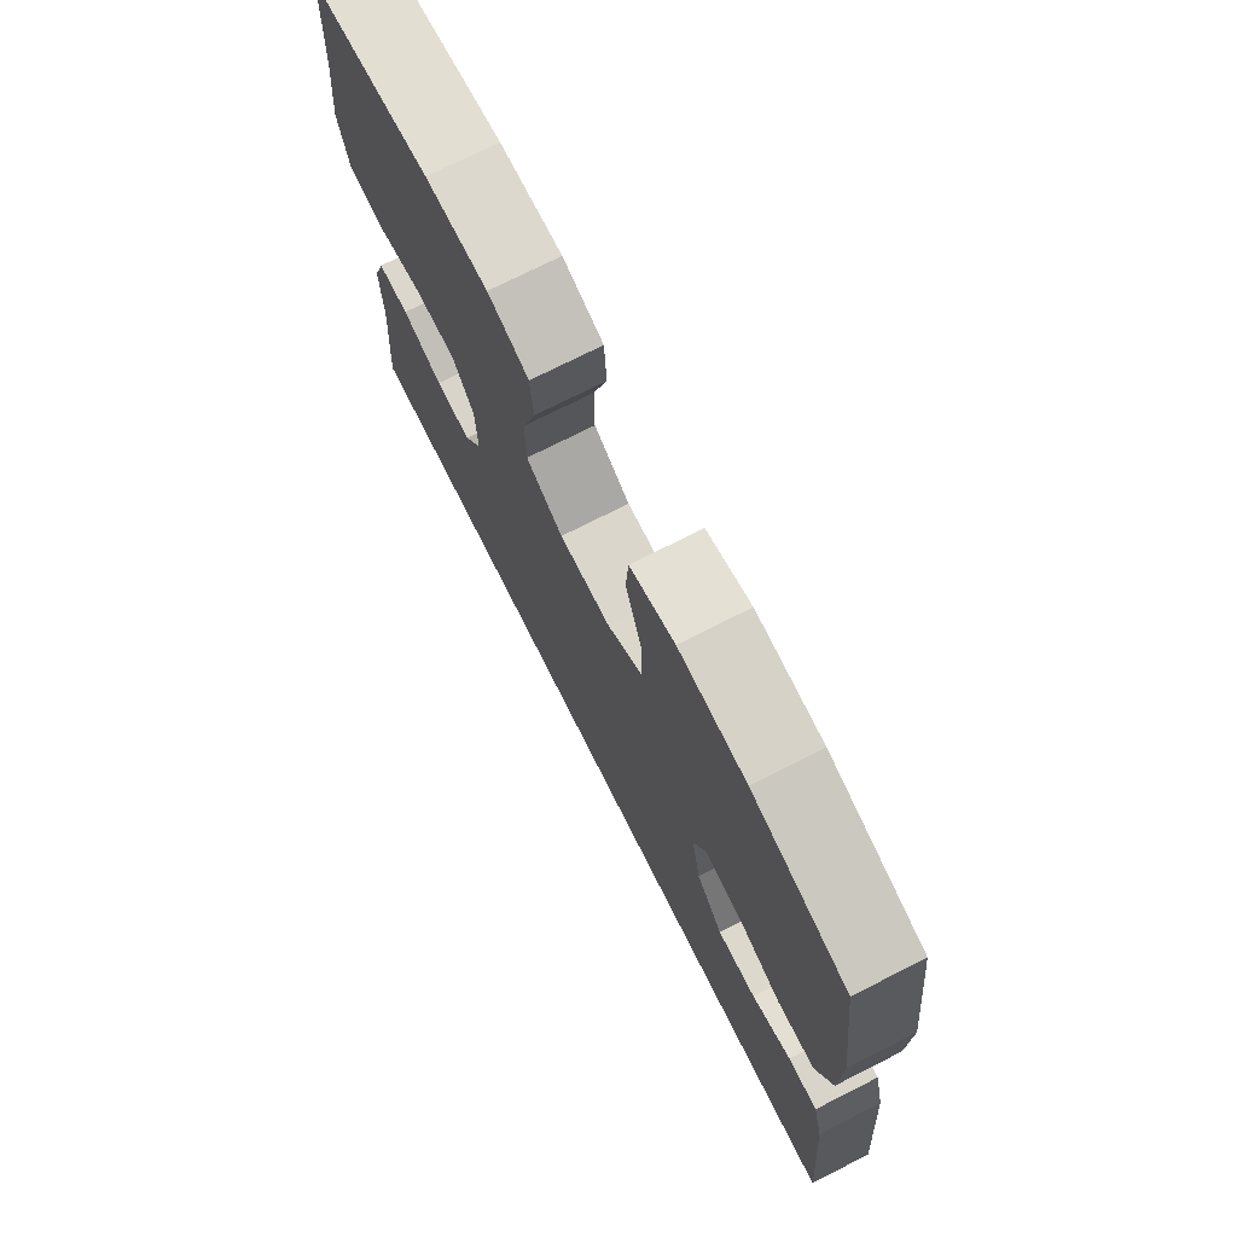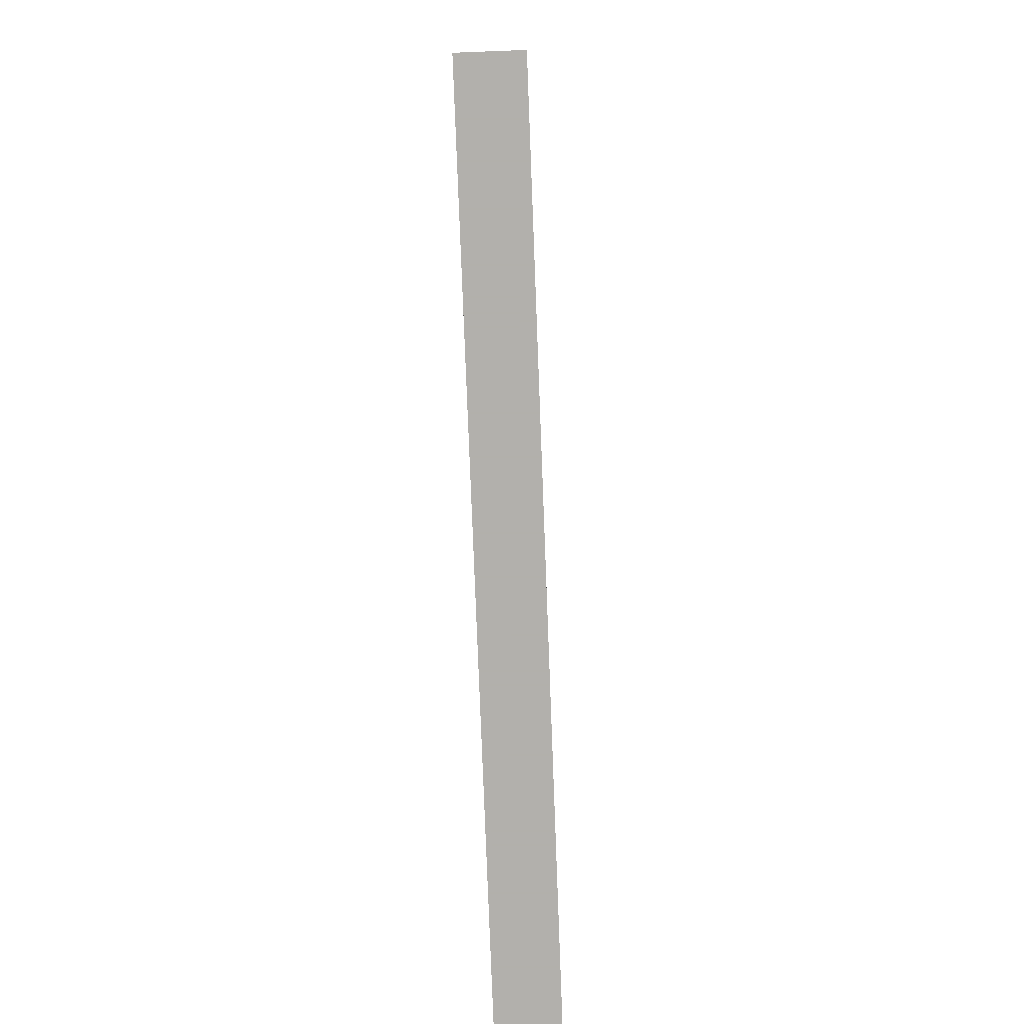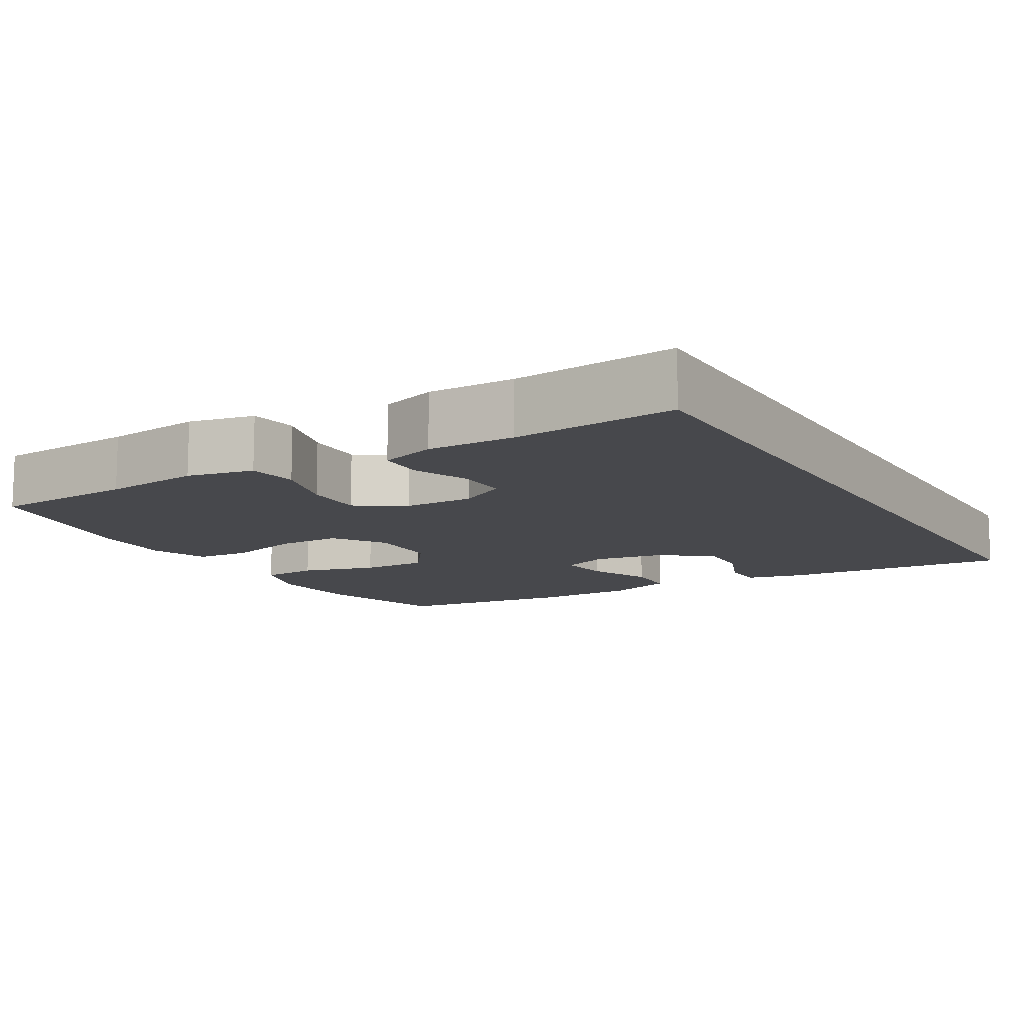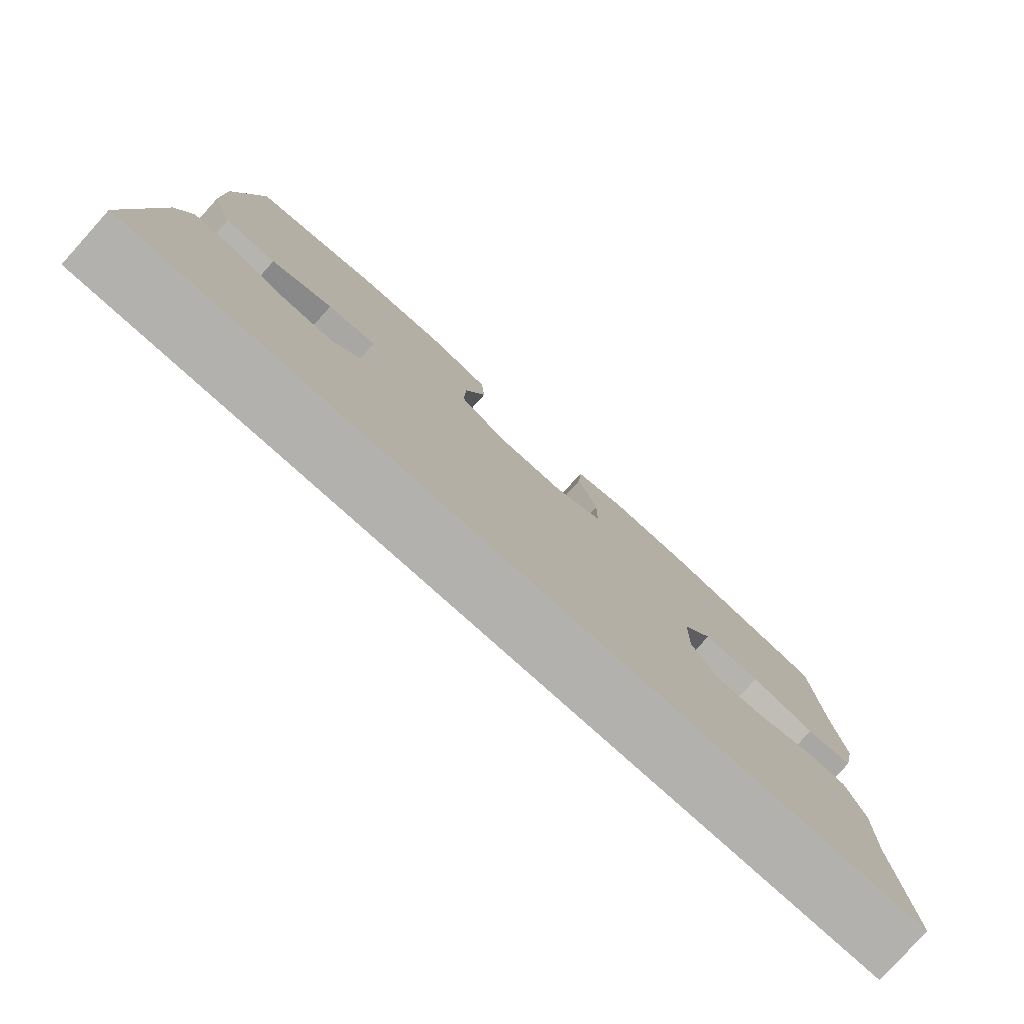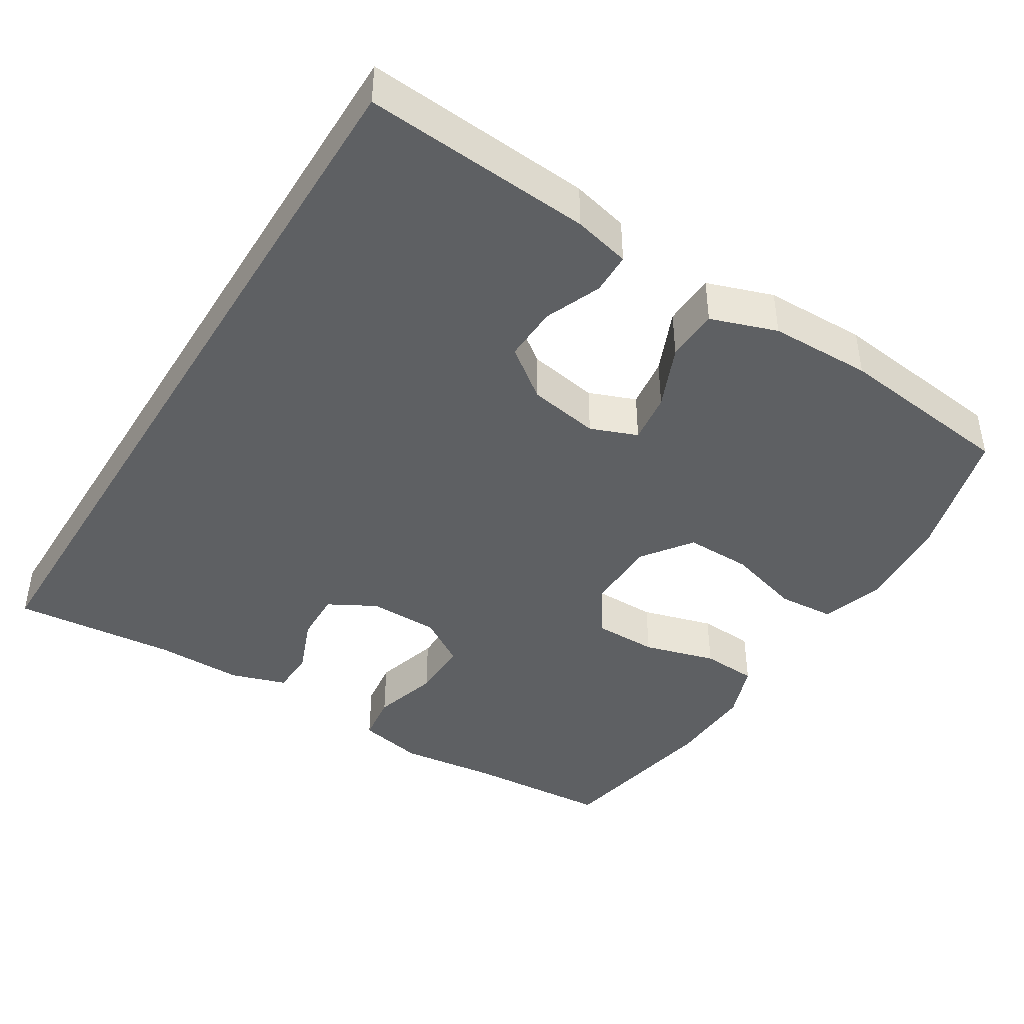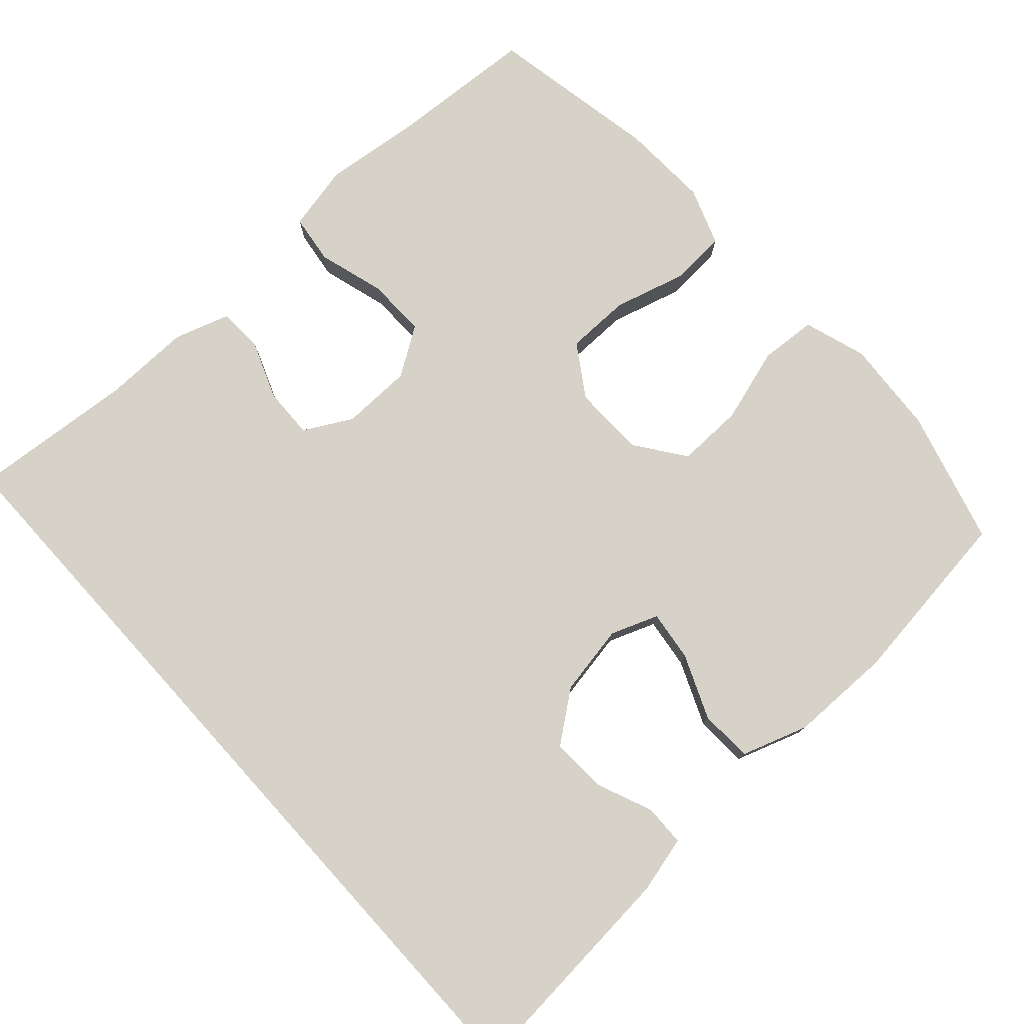
<metadata>
{"format":"obj","ext":"obj","renderer":"f3d","projection":"perspective","resolution":1024,"background":"white","views":[{"elev":74.5,"azim":-116.8,"up":"+Z"},{"elev":-78.6,"azim":-87.8,"up":"+Z"},{"elev":-11.6,"azim":120.9,"up":"+Y"},{"elev":-79.3,"azim":-42.0,"up":"+Z"},{"elev":-42.6,"azim":-121.6,"up":"+Y"},{"elev":77.7,"azim":-132.1,"up":"+Y"}]}
</metadata>
<code>
v 0.5 0.07 0.5
v 0.512 0.07 0.306
v 0.527 0.07 0.175
v 0.508 0.07 0.086
v 0.442 0.07 0.077
v 0.353 0.07 0.103
v 0.273 0.07 0.105
v 0.231 0.07 0.04
v 0.229 0.07 -0.054
v 0.264 0.07 -0.118
v 0.332 0.07 -0.116
v 0.409 0.07 -0.086
v 0.469 0.07 -0.088
v 0.493 0.07 -0.163
v 0.491 0.07 -0.28
v 0.51 0.07 -0.5
v -0.57 0.07 -0.5
v -0.544 0.07 -0.193
v -0.525 0.07 -0.117
v -0.469 0.07 -0.116
v -0.394 0.07 -0.147
v -0.32 0.07 -0.15
v -0.269 0.07 -0.083
v -0.252 0.07 0.012
v -0.276 0.07 0.075
v -0.344 0.07 0.066
v -0.429 0.07 0.03
v -0.5 0.07 0.033
v -0.53 0.07 0.122
v -0.531 0.07 0.259
v -0.5 0.07 0.5
v -0.32 0.07 0.55
v -0.193 0.07 0.559
v -0.109 0.07 0.532
v -0.104 0.07 0.456
v -0.134 0.07 0.356
v -0.136 0.07 0.267
v -0.07 0.07 0.219
v 0.027 0.07 0.217
v 0.096 0.07 0.262
v 0.097 0.07 0.348
v 0.07 0.07 0.445
v 0.075 0.07 0.52
v 0.152 0.07 0.548
v 0.27 0.07 0.543
v 0.5 0 0.5
v 0.512 0 0.306
v 0.527 0 0.175
v 0.508 0 0.086
v 0.442 0 0.077
v 0.353 0 0.103
v 0.273 0 0.105
v 0.231 0 0.04
v 0.229 0 -0.054
v 0.264 0 -0.118
v 0.332 0 -0.116
v 0.409 0 -0.086
v 0.469 0 -0.088
v 0.493 0 -0.163
v 0.491 0 -0.28
v 0.51 0 -0.5
v -0.57 0 -0.5
v -0.544 0 -0.193
v -0.525 0 -0.117
v -0.469 0 -0.116
v -0.394 0 -0.147
v -0.32 0 -0.15
v -0.269 0 -0.083
v -0.252 0 0.012
v -0.276 0 0.075
v -0.344 0 0.066
v -0.429 0 0.03
v -0.5 0 0.033
v -0.53 0 0.122
v -0.531 0 0.259
v -0.5 0 0.5
v -0.32 0 0.55
v -0.193 0 0.559
v -0.109 0 0.532
v -0.104 0 0.456
v -0.134 0 0.356
v -0.136 0 0.267
v -0.07 0 0.219
v 0.027 0 0.217
v 0.096 0 0.262
v 0.097 0 0.348
v 0.07 0 0.445
v 0.075 0 0.52
v 0.152 0 0.548
v 0.27 0 0.543
f 45 1 2
f 44 45 2
f 43 44 2
f 42 43 2
f 41 42 2
f 4 5 6
f 3 4 6
f 2 3 6
f 41 2 6
f 40 41 6
f 39 40 6 7
f 38 39 7 8
f 34 35 36
f 33 34 36
f 32 33 36
f 31 32 36
f 30 31 36
f 29 30 36
f 28 29 36
f 27 28 36
f 26 27 36
f 25 26 36 37
f 24 25 37 38
f 19 20 21
f 18 19 21
f 17 18 21
f 17 21 22
f 16 17 22
f 15 16 22
f 13 14 15
f 12 13 15
f 11 12 15
f 10 11 15 22
f 9 10 22 23
f 23 24 38
f 9 23 38
f 8 9 38
f 47 46 90
f 47 90 89
f 47 89 88
f 47 88 87
f 47 87 86
f 51 50 49
f 51 49 48
f 51 48 47
f 51 47 86
f 51 86 85
f 52 51 85 84
f 53 52 84 83
f 81 80 79
f 81 79 78
f 81 78 77
f 81 77 76
f 81 76 75
f 81 75 74
f 81 74 73
f 81 73 72
f 81 72 71
f 82 81 71 70
f 83 82 70 69
f 66 65 64
f 66 64 63
f 66 63 62
f 67 66 62
f 67 62 61
f 67 61 60
f 60 59 58
f 60 58 57
f 60 57 56
f 67 60 56 55
f 68 67 55 54
f 83 69 68
f 83 68 54
f 83 54 53
f 1 46 47 2
f 2 47 48 3
f 3 48 49 4
f 4 49 50 5
f 5 50 51 6
f 6 51 52 7
f 7 52 53 8
f 8 53 54 9
f 9 54 55 10
f 10 55 56 11
f 11 56 57 12
f 12 57 58 13
f 13 58 59 14
f 14 59 60 15
f 15 60 61 16
f 16 61 62 17
f 17 62 63 18
f 18 63 64 19
f 19 64 65 20
f 20 65 66 21
f 21 66 67 22
f 22 67 68 23
f 23 68 69 24
f 24 69 70 25
f 25 70 71 26
f 26 71 72 27
f 27 72 73 28
f 28 73 74 29
f 29 74 75 30
f 30 75 76 31
f 31 76 77 32
f 32 77 78 33
f 33 78 79 34
f 34 79 80 35
f 35 80 81 36
f 36 81 82 37
f 37 82 83 38
f 38 83 84 39
f 39 84 85 40
f 40 85 86 41
f 41 86 87 42
f 42 87 88 43
f 43 88 89 44
f 44 89 90 45
f 45 90 46 1

</code>
